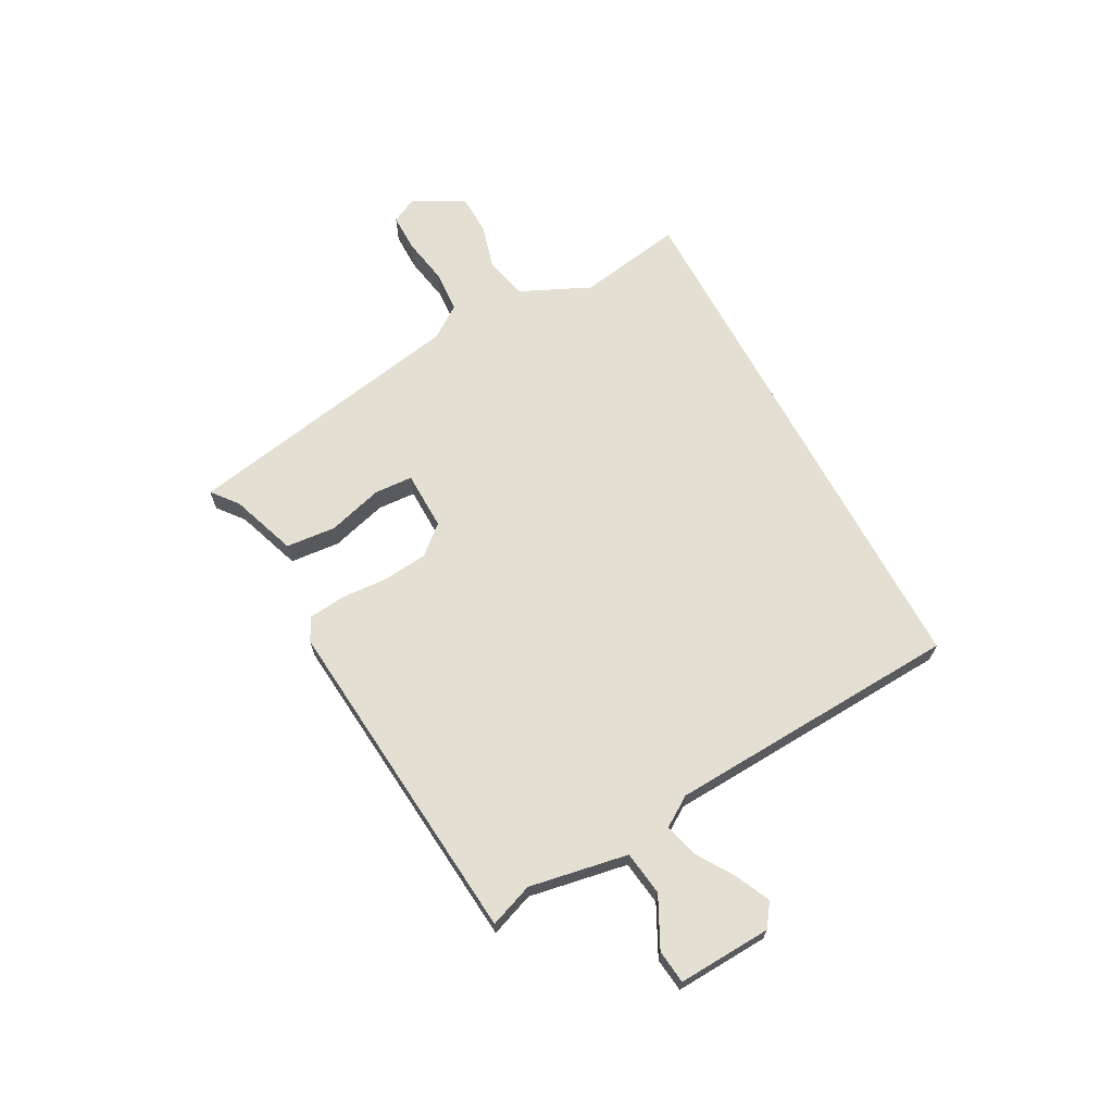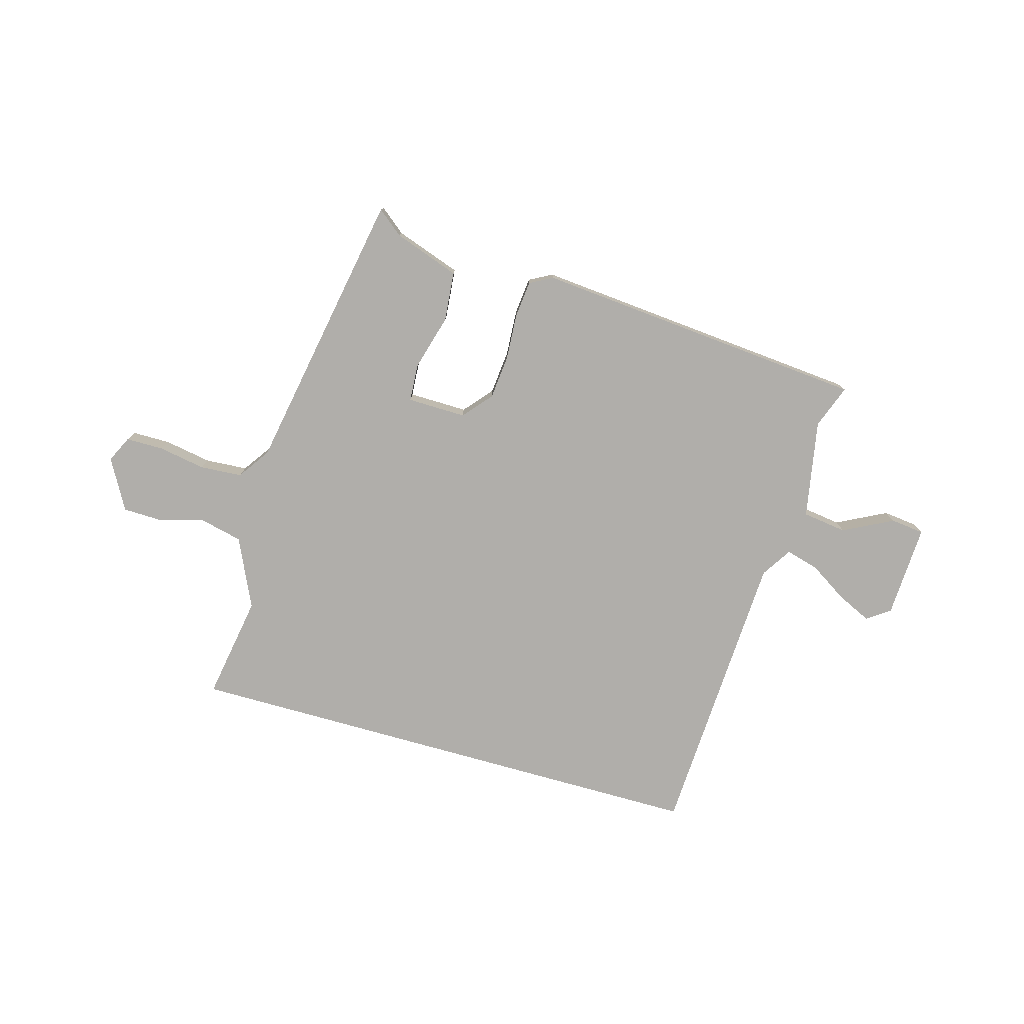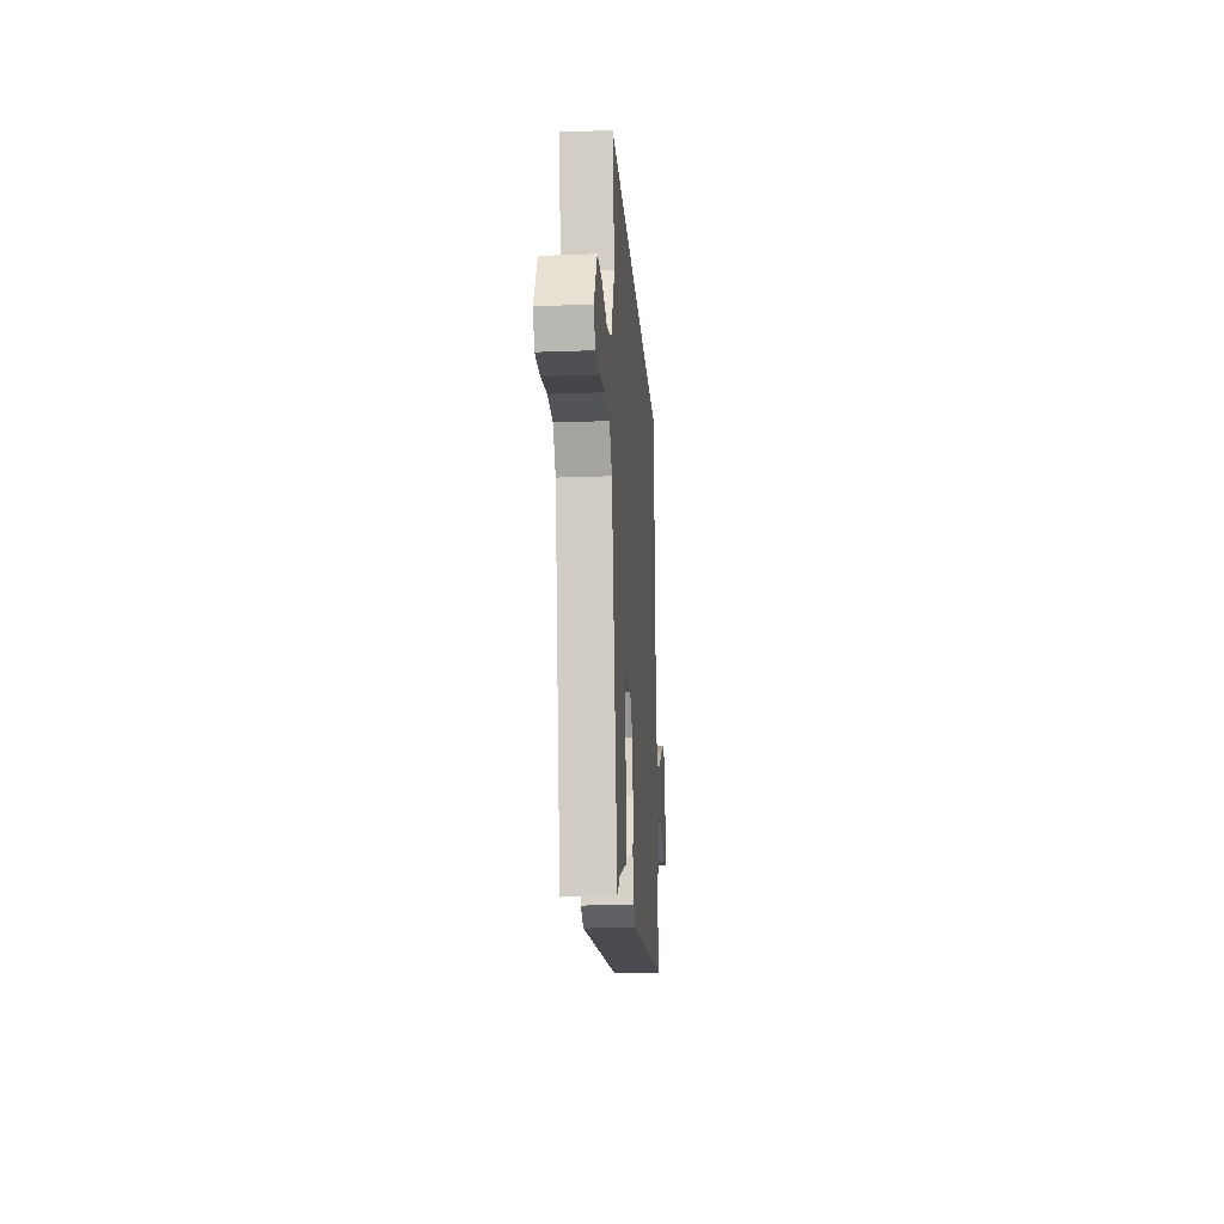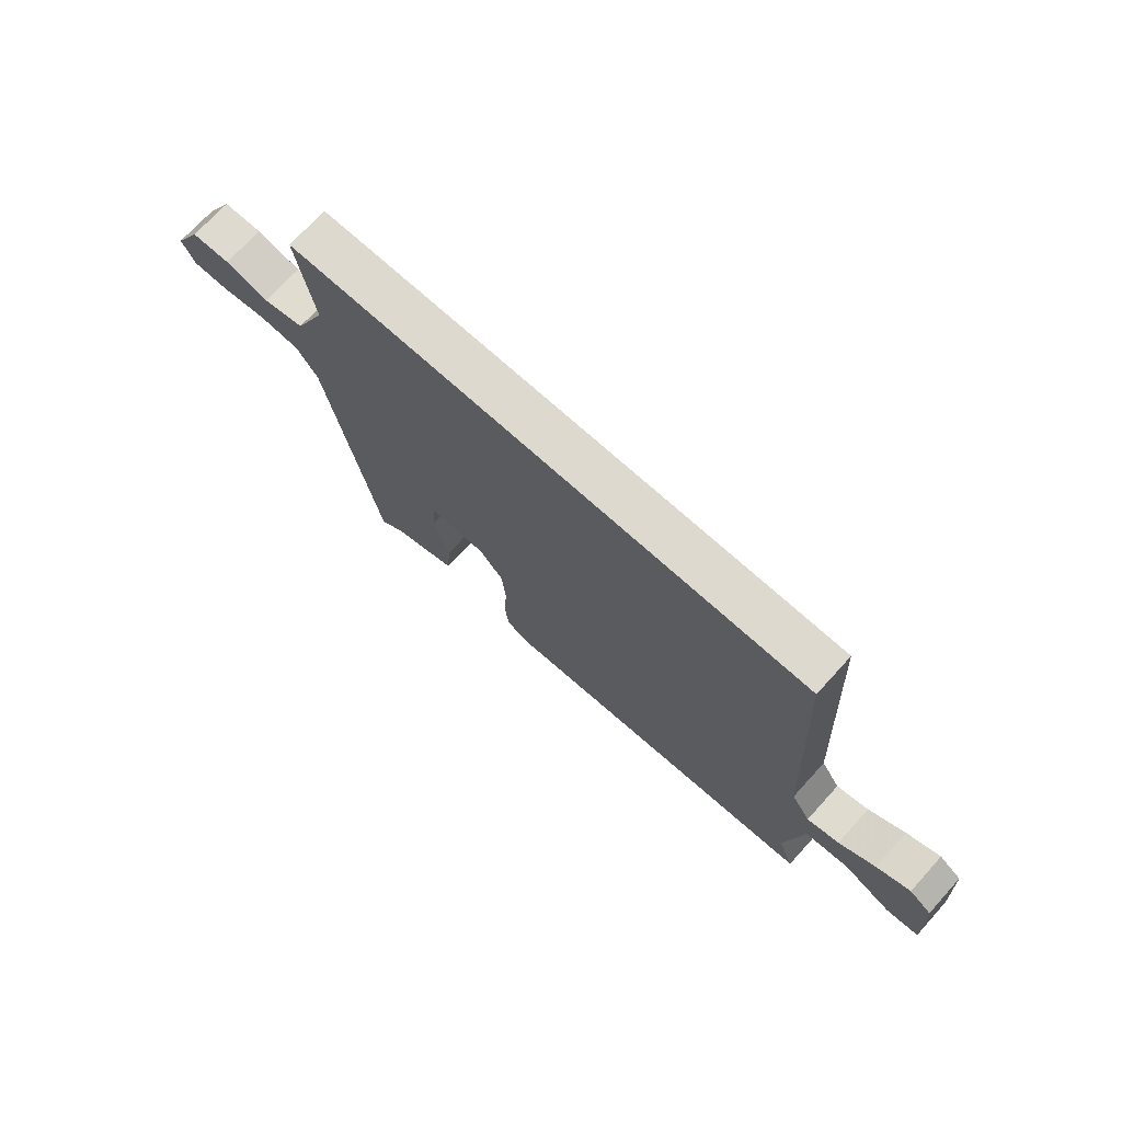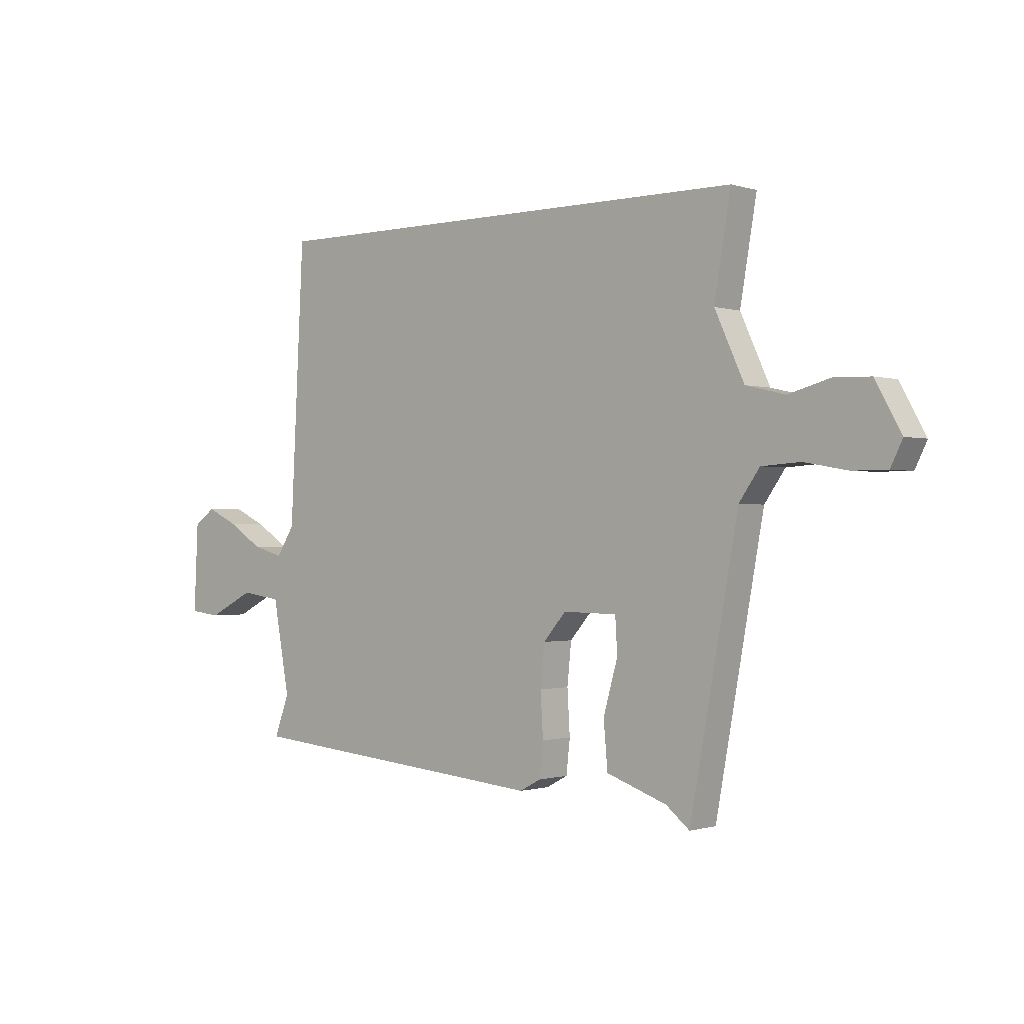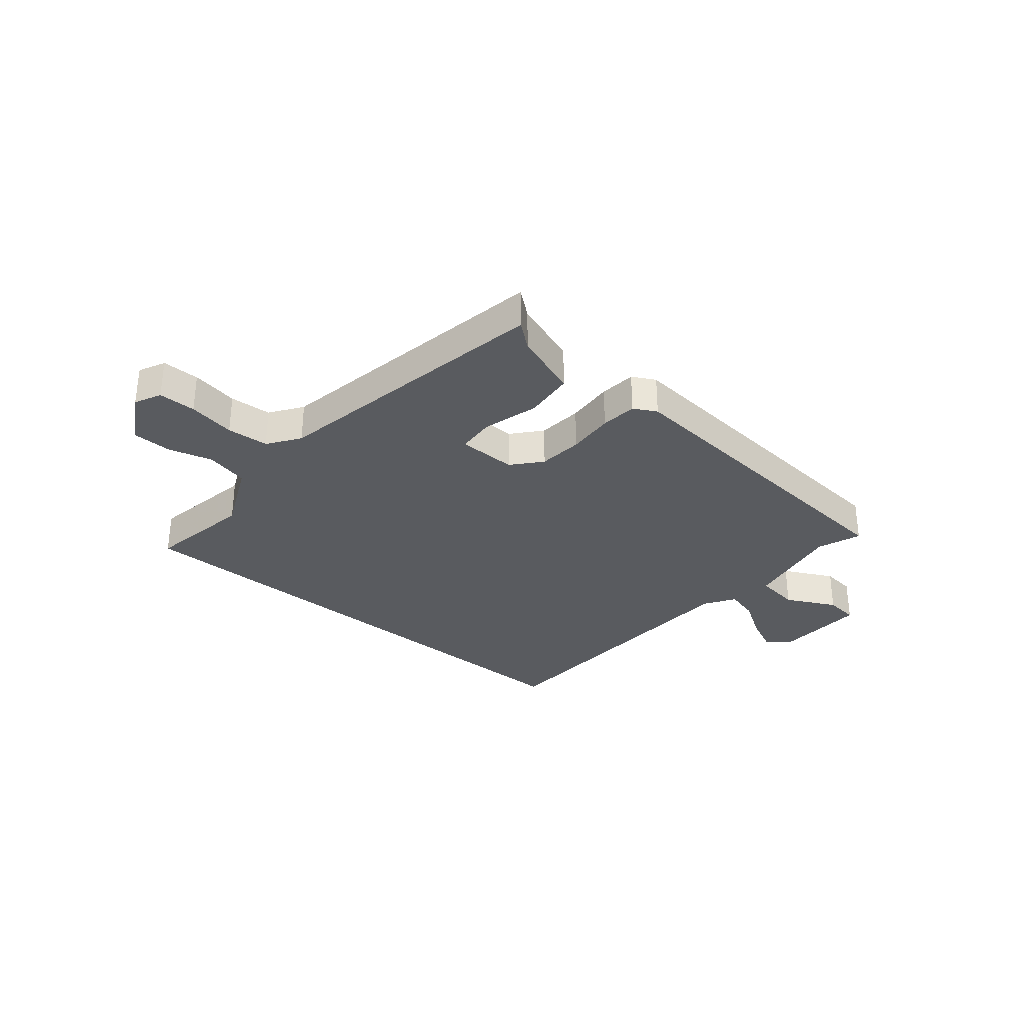
<metadata>
{"format":"obj","ext":"obj","renderer":"f3d","projection":"perspective","resolution":1024,"background":"white","views":[{"elev":67.1,"azim":-118.3,"up":"+Y"},{"elev":-77.7,"azim":164.3,"up":"+Y"},{"elev":-19.1,"azim":94.1,"up":"+Z"},{"elev":71.6,"azim":-137.7,"up":"+Z"},{"elev":-0.7,"azim":40.9,"up":"+Z"},{"elev":-32.2,"azim":140.3,"up":"+Y"}]}
</metadata>
<code>
v 0.412 0.07 -0.502
v 0.366 0.07 -0.465
v 0.249 0.07 -0.424
v 0.241 0.07 -0.335
v 0.269 0.07 -0.236
v 0.265 0.07 -0.168
v 0.16 0.07 -0.166
v 0.116 0.07 -0.217
v 0.108 0.07 -0.296
v 0.113 0.07 -0.38
v 0.106 0.07 -0.445
v 0.065 0.07 -0.467
v -0.533 0.07 -0.413
v -0.504 0.07 -0.335
v -0.536 0.07 -0.159
v -0.615 0.07 -0.148
v -0.704 0.07 -0.193
v -0.764 0.07 -0.186
v -0.756 0.07 -0.019
v -0.715 0.07 0.01
v -0.653 0.07 -0.019
v -0.586 0.07 -0.062
v -0.527 0.07 -0.078
v -0.492 0.07 -0.024
v -0.465 0.07 0.5
v 0.492 0.07 0.5
v 0.46 0.07 0.313
v 0.517 0.07 0.189
v 0.593 0.07 0.171
v 0.673 0.07 0.193
v 0.744 0.07 0.191
v 0.794 0.07 0.101
v 0.771 0.07 0.054
v 0.704 0.07 0.054
v 0.62 0.07 0.069
v 0.545 0.07 0.064
v 0.505 0.07 0.007
v 0.412 0 -0.502
v 0.366 0 -0.465
v 0.249 0 -0.424
v 0.241 0 -0.335
v 0.269 0 -0.236
v 0.265 0 -0.168
v 0.16 0 -0.166
v 0.116 0 -0.217
v 0.108 0 -0.296
v 0.113 0 -0.38
v 0.106 0 -0.445
v 0.065 0 -0.467
v -0.533 0 -0.413
v -0.504 0 -0.335
v -0.536 0 -0.159
v -0.615 0 -0.148
v -0.704 0 -0.193
v -0.764 0 -0.186
v -0.756 0 -0.019
v -0.715 0 0.01
v -0.653 0 -0.019
v -0.586 0 -0.062
v -0.527 0 -0.078
v -0.492 0 -0.024
v -0.465 0 0.5
v 0.492 0 0.5
v 0.46 0 0.313
v 0.517 0 0.189
v 0.593 0 0.171
v 0.673 0 0.193
v 0.744 0 0.191
v 0.794 0 0.101
v 0.771 0 0.054
v 0.704 0 0.054
v 0.62 0 0.069
v 0.545 0 0.064
v 0.505 0 0.007
f 33 34 35
f 32 33 35
f 31 32 35
f 30 31 35
f 29 30 35
f 28 29 35 36
f 27 28 36 37
f 24 25 26 27
f 23 24 27 37
f 20 21 22
f 19 20 22
f 18 19 22
f 17 18 22
f 16 17 22
f 15 16 22 23
f 14 15 23 37
f 12 13 14
f 11 12 14
f 10 11 14
f 9 10 14
f 8 9 14
f 7 8 14
f 2 3 4 5
f 2 5 6
f 1 2 6
f 37 1 6
f 7 14 37
f 6 7 37
f 72 71 70
f 72 70 69
f 72 69 68
f 72 68 67
f 72 67 66
f 73 72 66 65
f 74 73 65 64
f 64 63 62 61
f 74 64 61 60
f 59 58 57
f 59 57 56
f 59 56 55
f 59 55 54
f 59 54 53
f 60 59 53 52
f 74 60 52 51
f 51 50 49
f 51 49 48
f 51 48 47
f 51 47 46
f 51 46 45
f 51 45 44
f 42 41 40 39
f 43 42 39
f 43 39 38
f 43 38 74
f 74 51 44
f 74 44 43
f 1 38 39 2
f 2 39 40 3
f 3 40 41 4
f 4 41 42 5
f 5 42 43 6
f 6 43 44 7
f 7 44 45 8
f 8 45 46 9
f 9 46 47 10
f 10 47 48 11
f 11 48 49 12
f 12 49 50 13
f 13 50 51 14
f 14 51 52 15
f 15 52 53 16
f 16 53 54 17
f 17 54 55 18
f 18 55 56 19
f 19 56 57 20
f 20 57 58 21
f 21 58 59 22
f 22 59 60 23
f 23 60 61 24
f 24 61 62 25
f 25 62 63 26
f 26 63 64 27
f 27 64 65 28
f 28 65 66 29
f 29 66 67 30
f 30 67 68 31
f 31 68 69 32
f 32 69 70 33
f 33 70 71 34
f 34 71 72 35
f 35 72 73 36
f 36 73 74 37
f 37 74 38 1

</code>
